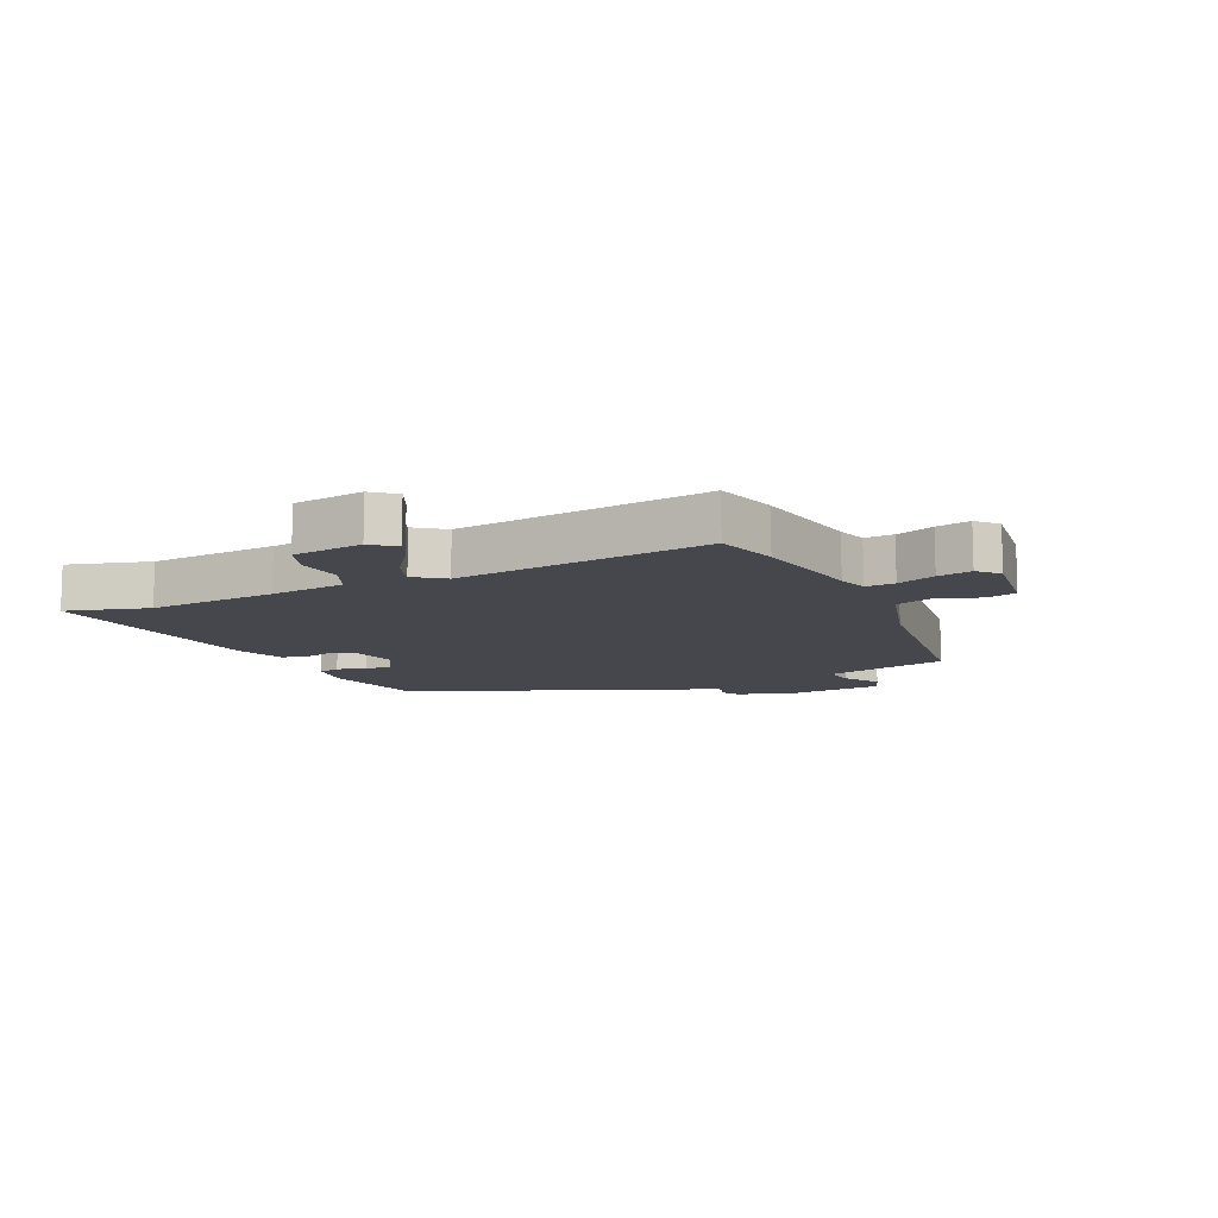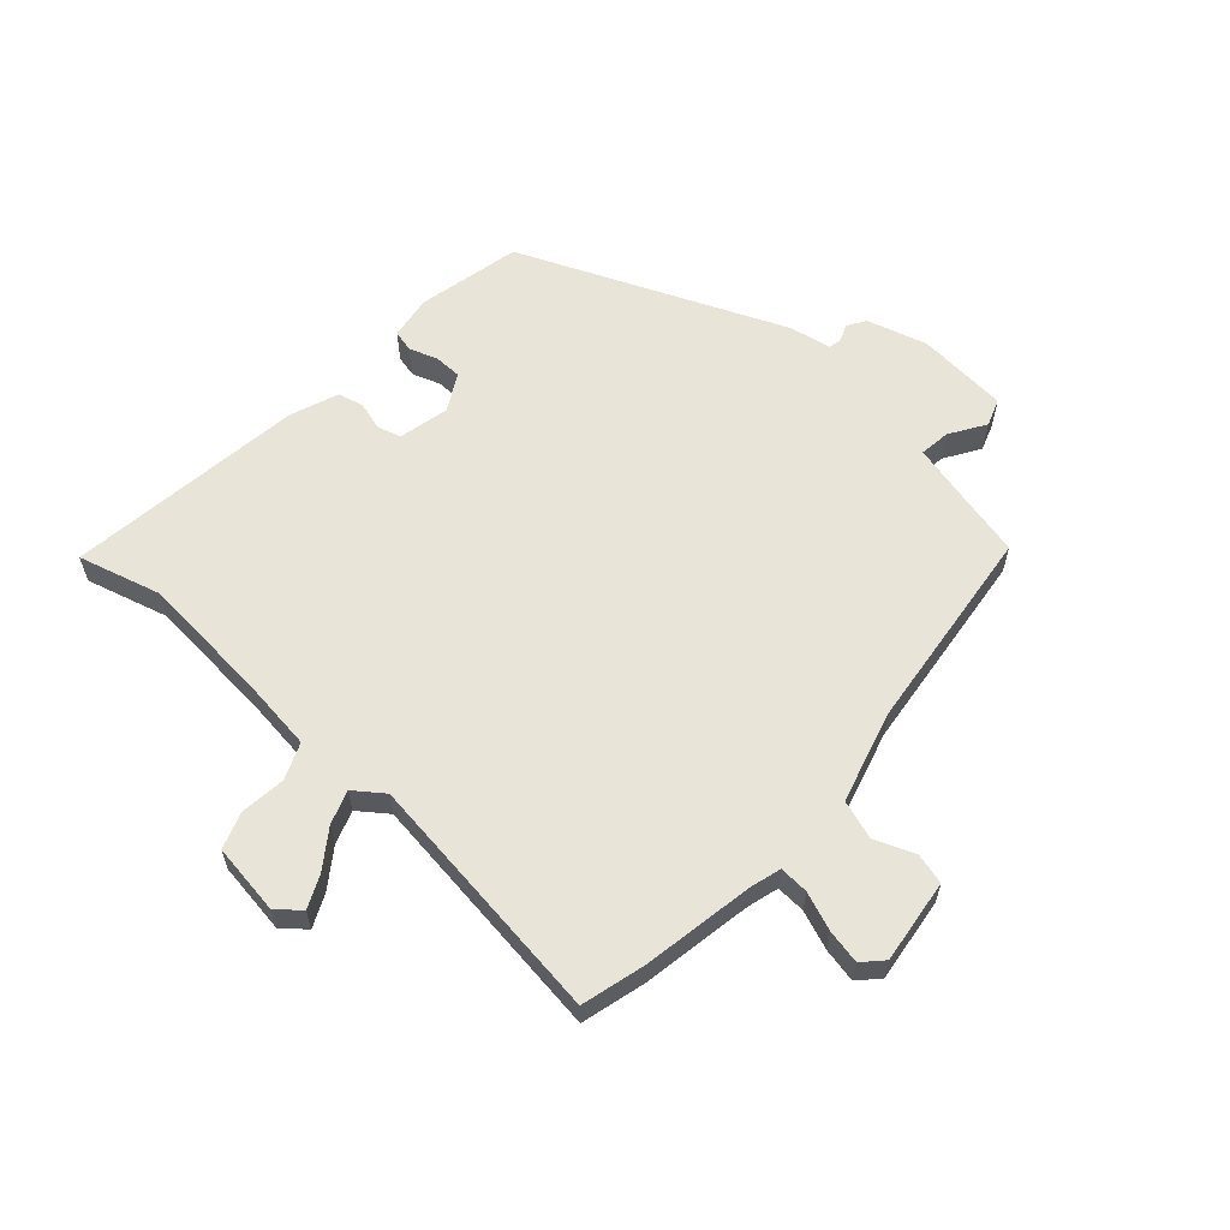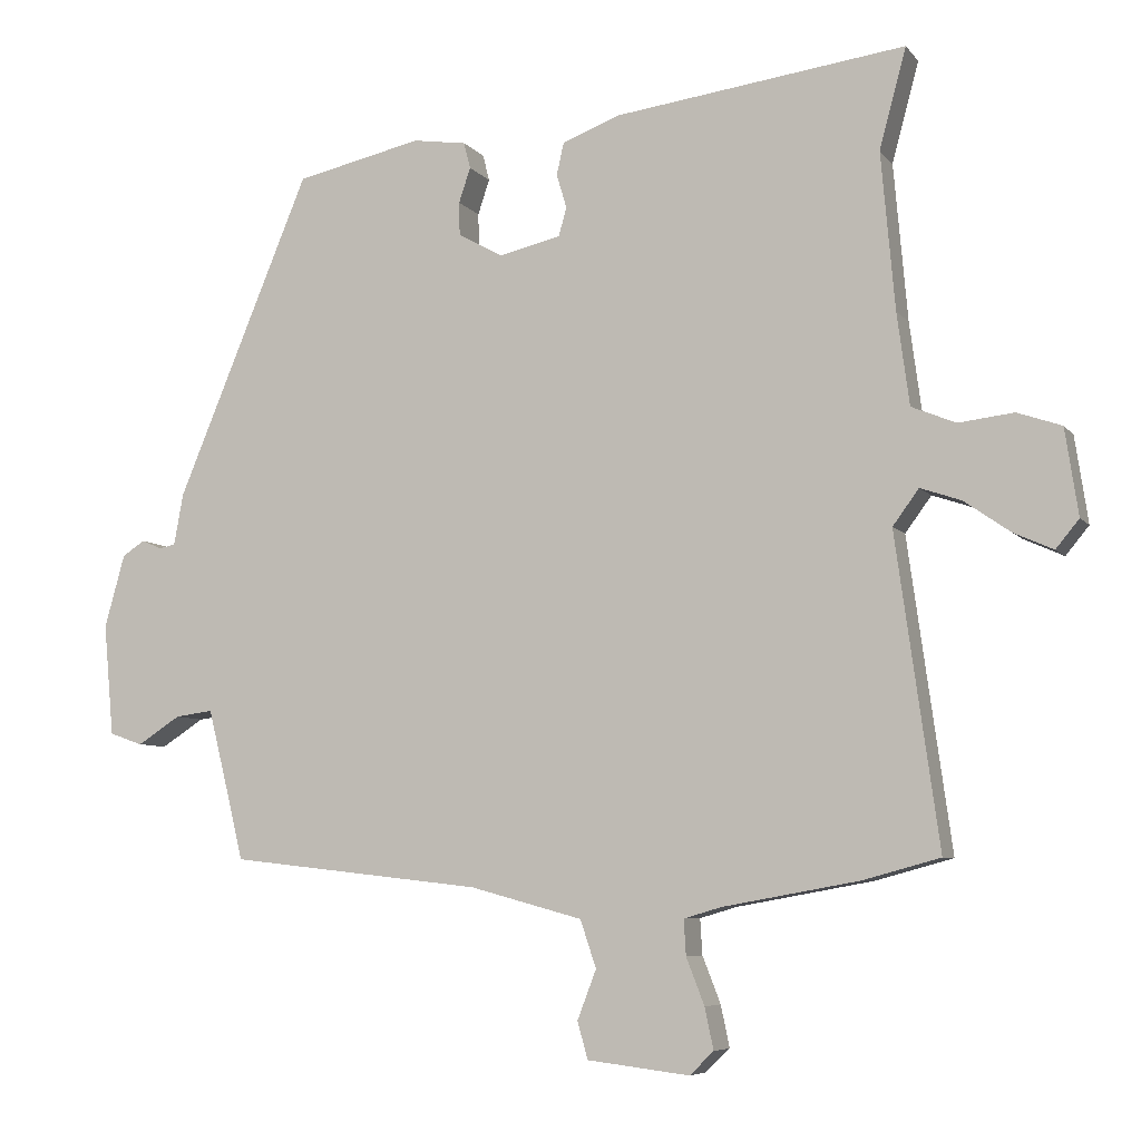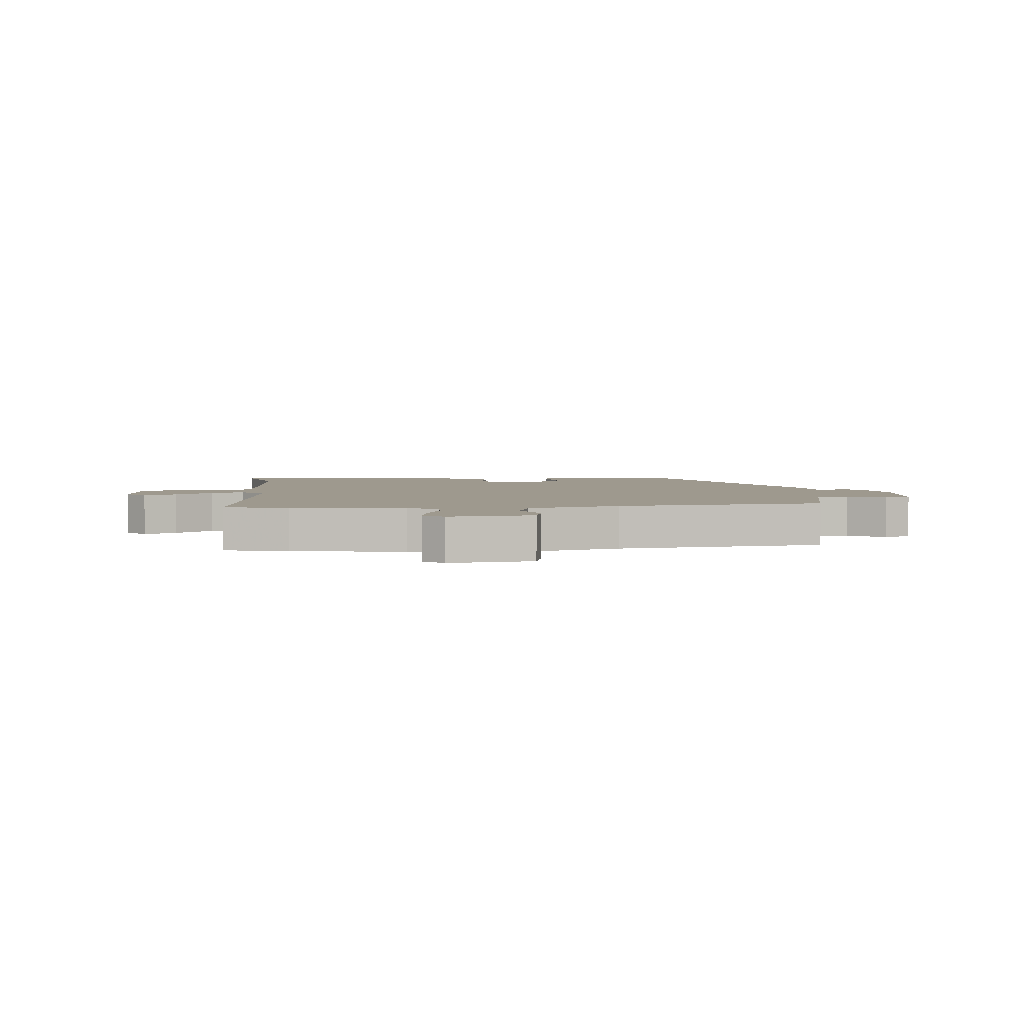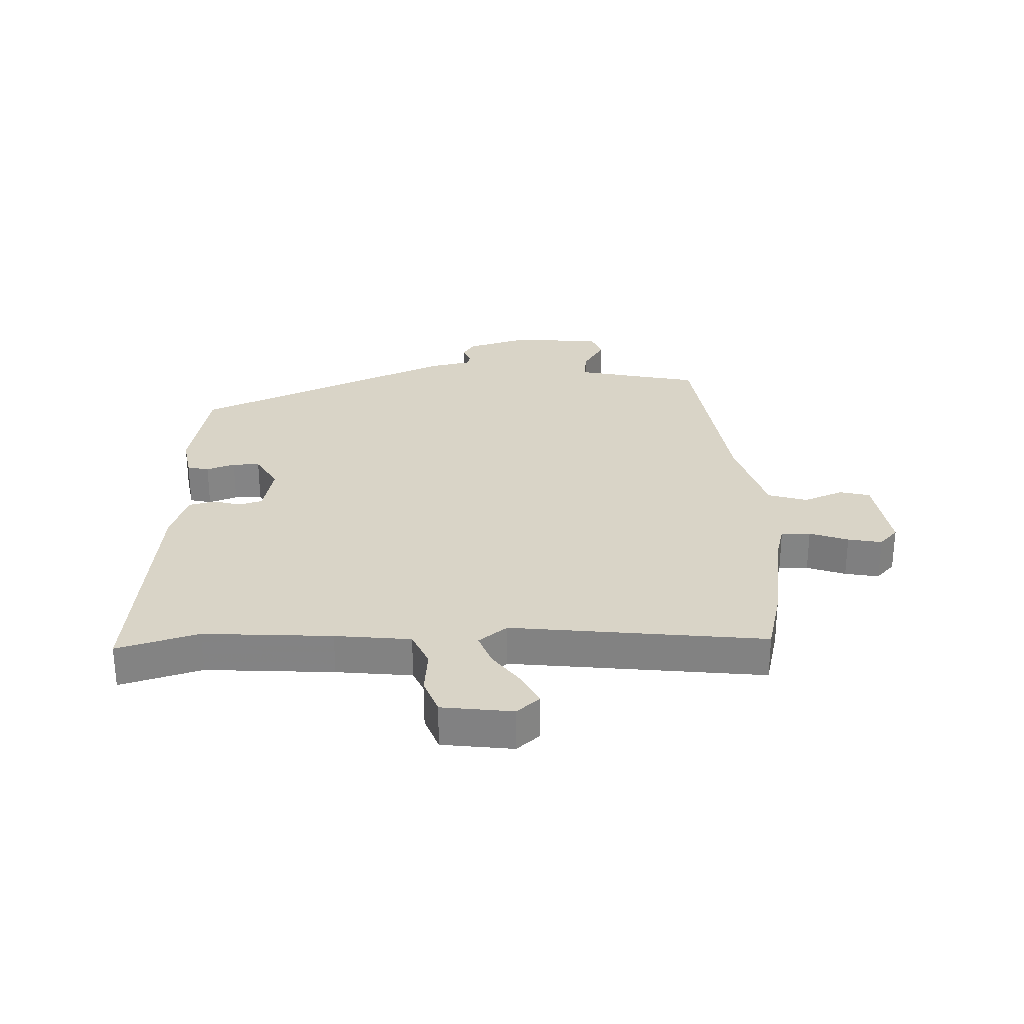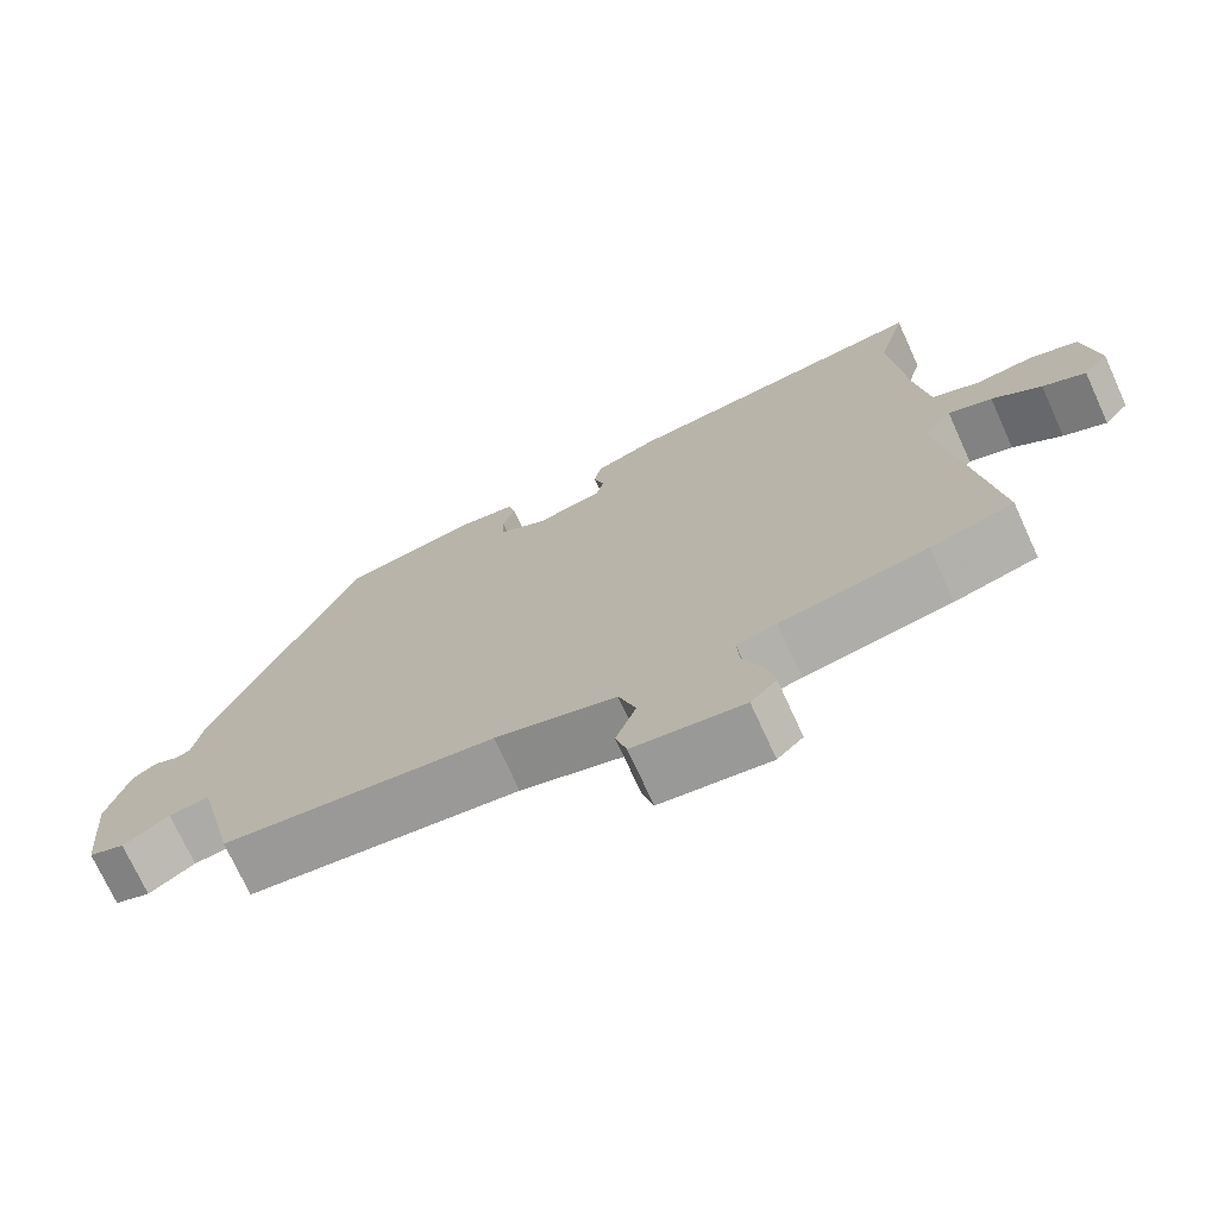
<metadata>
{"format":"obj","ext":"obj","renderer":"f3d","projection":"perspective","resolution":1024,"background":"white","views":[{"elev":-10.9,"azim":114.2,"up":"+Y"},{"elev":60.2,"azim":131.5,"up":"+Y"},{"elev":-6.7,"azim":20.5,"up":"+Z"},{"elev":3.5,"azim":173.5,"up":"+Y"},{"elev":28.7,"azim":86.7,"up":"+Y"},{"elev":-72.8,"azim":24.5,"up":"+Z"}]}
</metadata>
<code>
v 0.552 0.07 -0.486
v 0.446 0.07 -0.515
v 0.258 0.07 -0.549
v 0.207 0.07 -0.564
v 0.21 0.07 -0.613
v 0.235 0.07 -0.677
v 0.247 0.07 -0.734
v 0.214 0.07 -0.766
v 0.073 0.07 -0.749
v 0.059 0.07 -0.698
v 0.085 0.07 -0.63
v 0.063 0.07 -0.565
v -0.092 0.07 -0.523
v -0.441 0.07 -0.484
v -0.465 0.07 -0.384
v -0.492 0.07 -0.276
v -0.544 0.07 -0.283
v -0.603 0.07 -0.321
v -0.649 0.07 -0.305
v -0.663 0.07 -0.151
v -0.635 0.07 -0.05
v -0.604 0.07 -0.03
v -0.576 0.07 -0.042
v -0.554 0.07 -0.037
v -0.541 0.07 0.034
v -0.357 0.07 0.478
v -0.183 0.07 0.517
v -0.109 0.07 0.506
v -0.1 0.07 0.47
v -0.116 0.07 0.422
v -0.115 0.07 0.376
v -0.053 0.07 0.342
v 0.032 0.07 0.362
v 0.043 0.07 0.401
v 0.029 0.07 0.448
v 0.039 0.07 0.492
v 0.12 0.07 0.523
v 0.52 0.07 0.576
v 0.483 0.07 0.438
v 0.502 0.07 0.222
v 0.519 0.07 0.095
v 0.58 0.07 0.07
v 0.656 0.07 0.079
v 0.717 0.07 0.058
v 0.735 0.07 -0.061
v 0.703 0.07 -0.1
v 0.648 0.07 -0.075
v 0.585 0.07 -0.031
v 0.529 0.07 -0.012
v 0.493 0.07 -0.061
v 0.552 0 -0.486
v 0.446 0 -0.515
v 0.258 0 -0.549
v 0.207 0 -0.564
v 0.21 0 -0.613
v 0.235 0 -0.677
v 0.247 0 -0.734
v 0.214 0 -0.766
v 0.073 0 -0.749
v 0.059 0 -0.698
v 0.085 0 -0.63
v 0.063 0 -0.565
v -0.092 0 -0.523
v -0.441 0 -0.484
v -0.465 0 -0.384
v -0.492 0 -0.276
v -0.544 0 -0.283
v -0.603 0 -0.321
v -0.649 0 -0.305
v -0.663 0 -0.151
v -0.635 0 -0.05
v -0.604 0 -0.03
v -0.576 0 -0.042
v -0.554 0 -0.037
v -0.541 0 0.034
v -0.357 0 0.478
v -0.183 0 0.517
v -0.109 0 0.506
v -0.1 0 0.47
v -0.116 0 0.422
v -0.115 0 0.376
v -0.053 0 0.342
v 0.032 0 0.362
v 0.043 0 0.401
v 0.029 0 0.448
v 0.039 0 0.492
v 0.12 0 0.523
v 0.52 0 0.576
v 0.483 0 0.438
v 0.502 0 0.222
v 0.519 0 0.095
v 0.58 0 0.07
v 0.656 0 0.079
v 0.717 0 0.058
v 0.735 0 -0.061
v 0.703 0 -0.1
v 0.648 0 -0.075
v 0.585 0 -0.031
v 0.529 0 -0.012
v 0.493 0 -0.061
f 45 46 47 48
f 45 48 49
f 42 43 44 45
f 41 42 45 49
f 40 41 49 50
f 36 37 38 39
f 34 35 36 39
f 33 34 39 40
f 32 33 40 50
f 27 28 29 30
f 27 30 31
f 24 25 26 27
f 24 27 31
f 20 21 22 23
f 20 23 24
f 17 18 19 20
f 16 17 20 24
f 13 14 15
f 12 13 15 16
f 8 9 10 11
f 8 11 12
f 5 6 7 8
f 4 5 8 12
f 3 4 12 16
f 24 31 32 50
f 3 16 24 50
f 1 2 3 50
f 98 97 96 95
f 99 98 95
f 95 94 93 92
f 99 95 92 91
f 100 99 91 90
f 89 88 87 86
f 89 86 85 84
f 90 89 84 83
f 100 90 83 82
f 80 79 78 77
f 81 80 77
f 77 76 75 74
f 81 77 74
f 73 72 71 70
f 74 73 70
f 70 69 68 67
f 74 70 67 66
f 65 64 63
f 66 65 63 62
f 61 60 59 58
f 62 61 58
f 58 57 56 55
f 62 58 55 54
f 66 62 54 53
f 100 82 81 74
f 100 74 66 53
f 100 53 52 51
f 1 51 52 2
f 2 52 53 3
f 3 53 54 4
f 4 54 55 5
f 5 55 56 6
f 6 56 57 7
f 7 57 58 8
f 8 58 59 9
f 9 59 60 10
f 10 60 61 11
f 11 61 62 12
f 12 62 63 13
f 13 63 64 14
f 14 64 65 15
f 15 65 66 16
f 16 66 67 17
f 17 67 68 18
f 18 68 69 19
f 19 69 70 20
f 20 70 71 21
f 21 71 72 22
f 22 72 73 23
f 23 73 74 24
f 24 74 75 25
f 25 75 76 26
f 26 76 77 27
f 27 77 78 28
f 28 78 79 29
f 29 79 80 30
f 30 80 81 31
f 31 81 82 32
f 32 82 83 33
f 33 83 84 34
f 34 84 85 35
f 35 85 86 36
f 36 86 87 37
f 37 87 88 38
f 38 88 89 39
f 39 89 90 40
f 40 90 91 41
f 41 91 92 42
f 42 92 93 43
f 43 93 94 44
f 44 94 95 45
f 45 95 96 46
f 46 96 97 47
f 47 97 98 48
f 48 98 99 49
f 49 99 100 50
f 50 100 51 1

</code>
